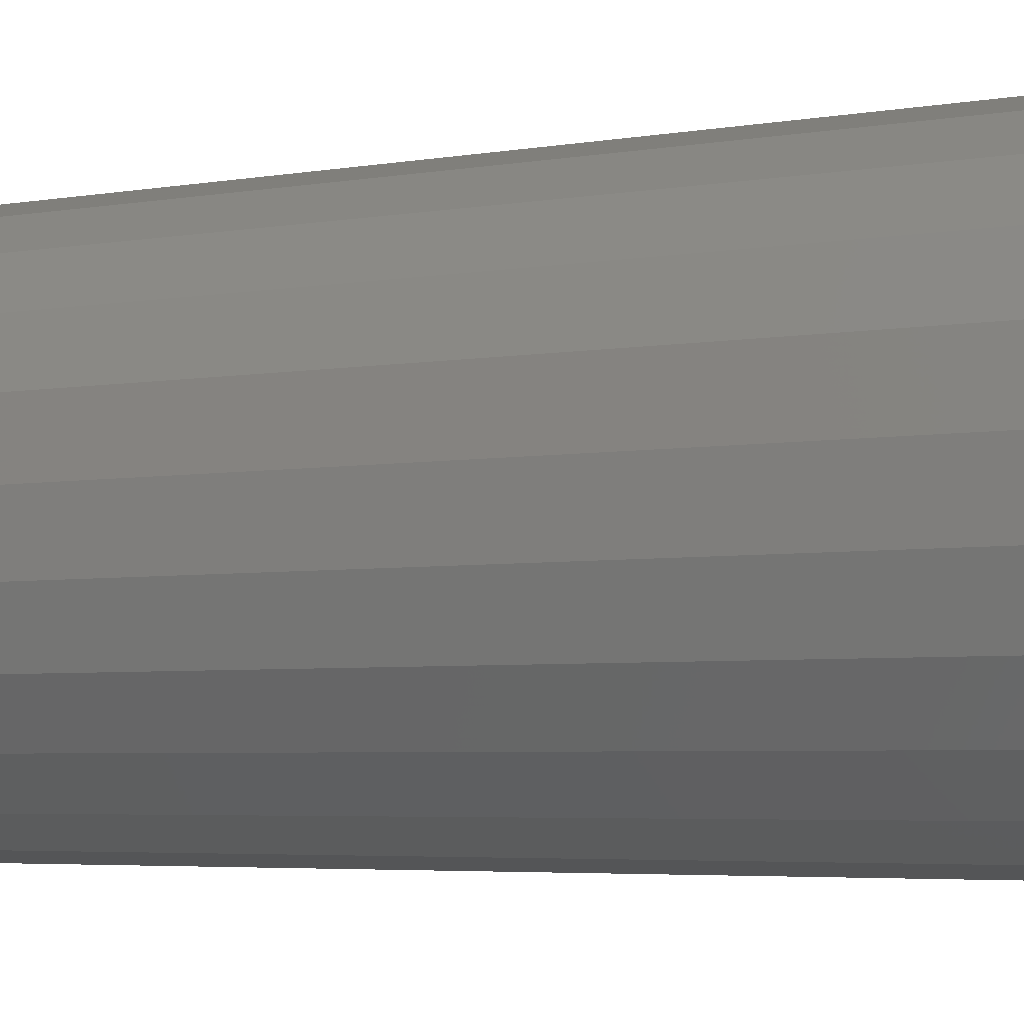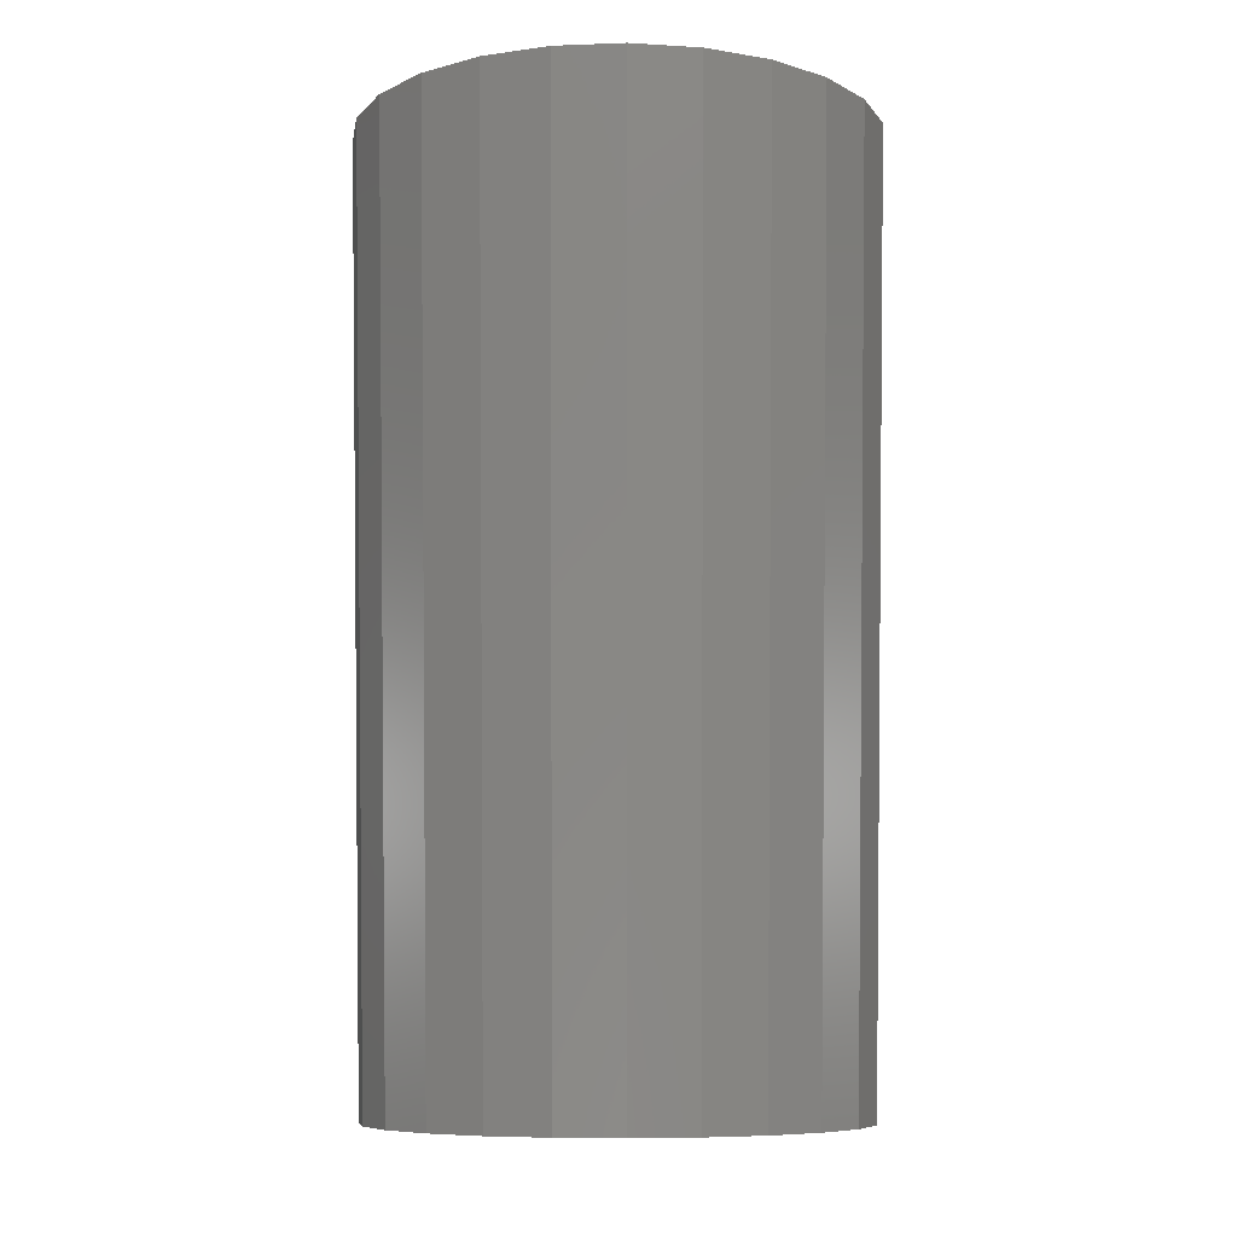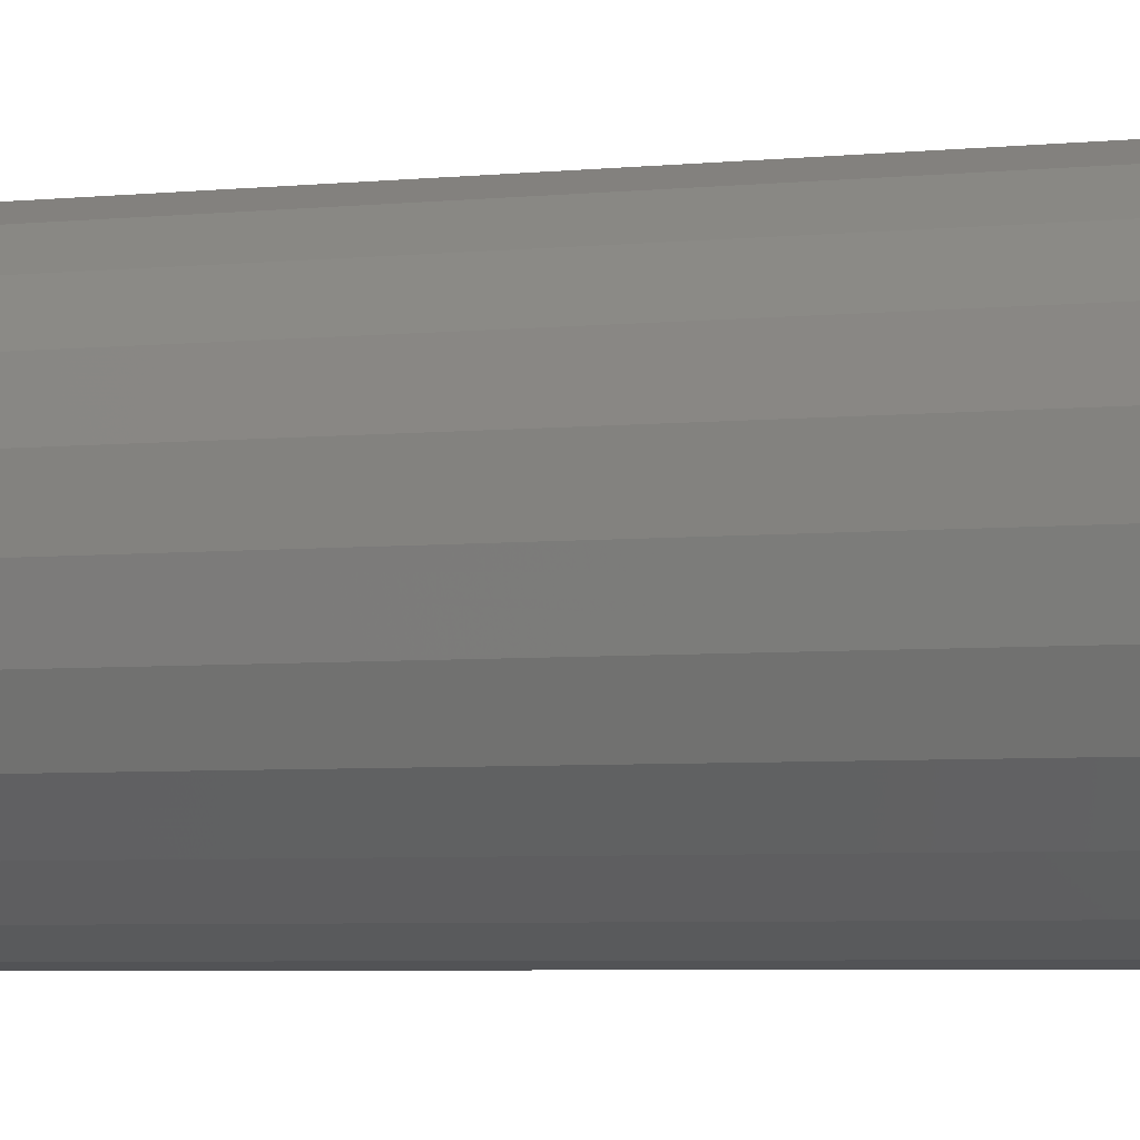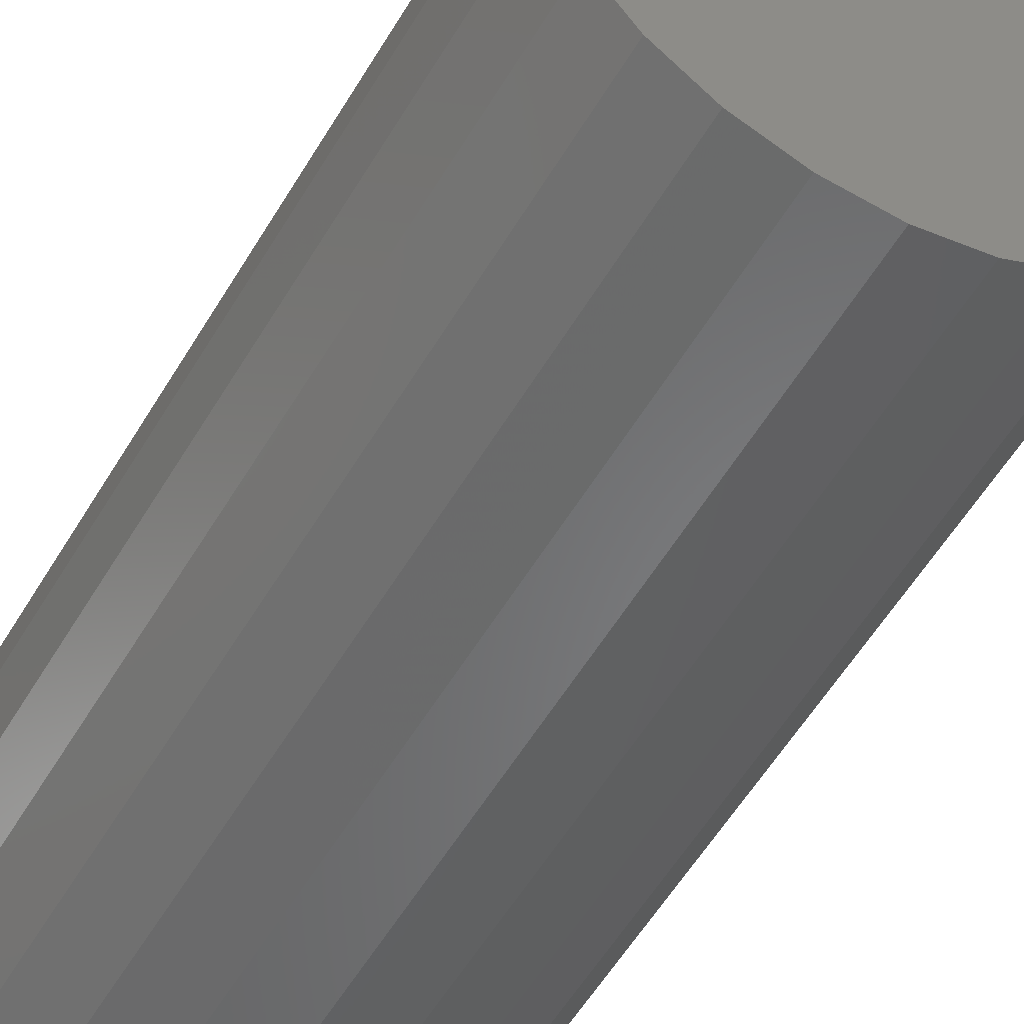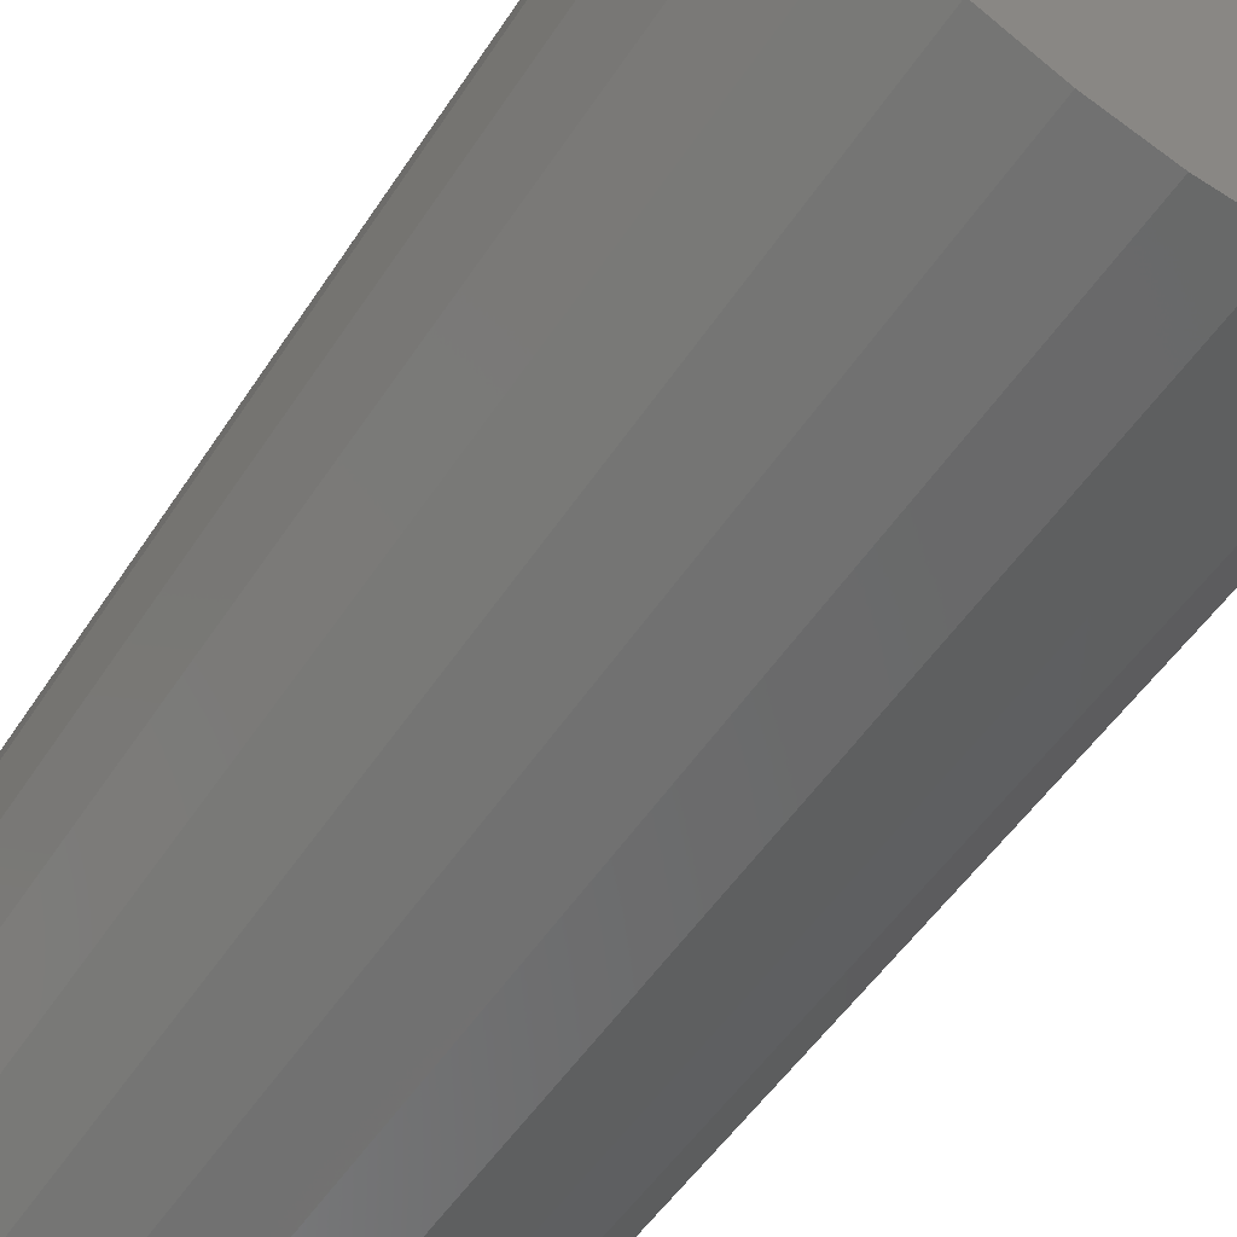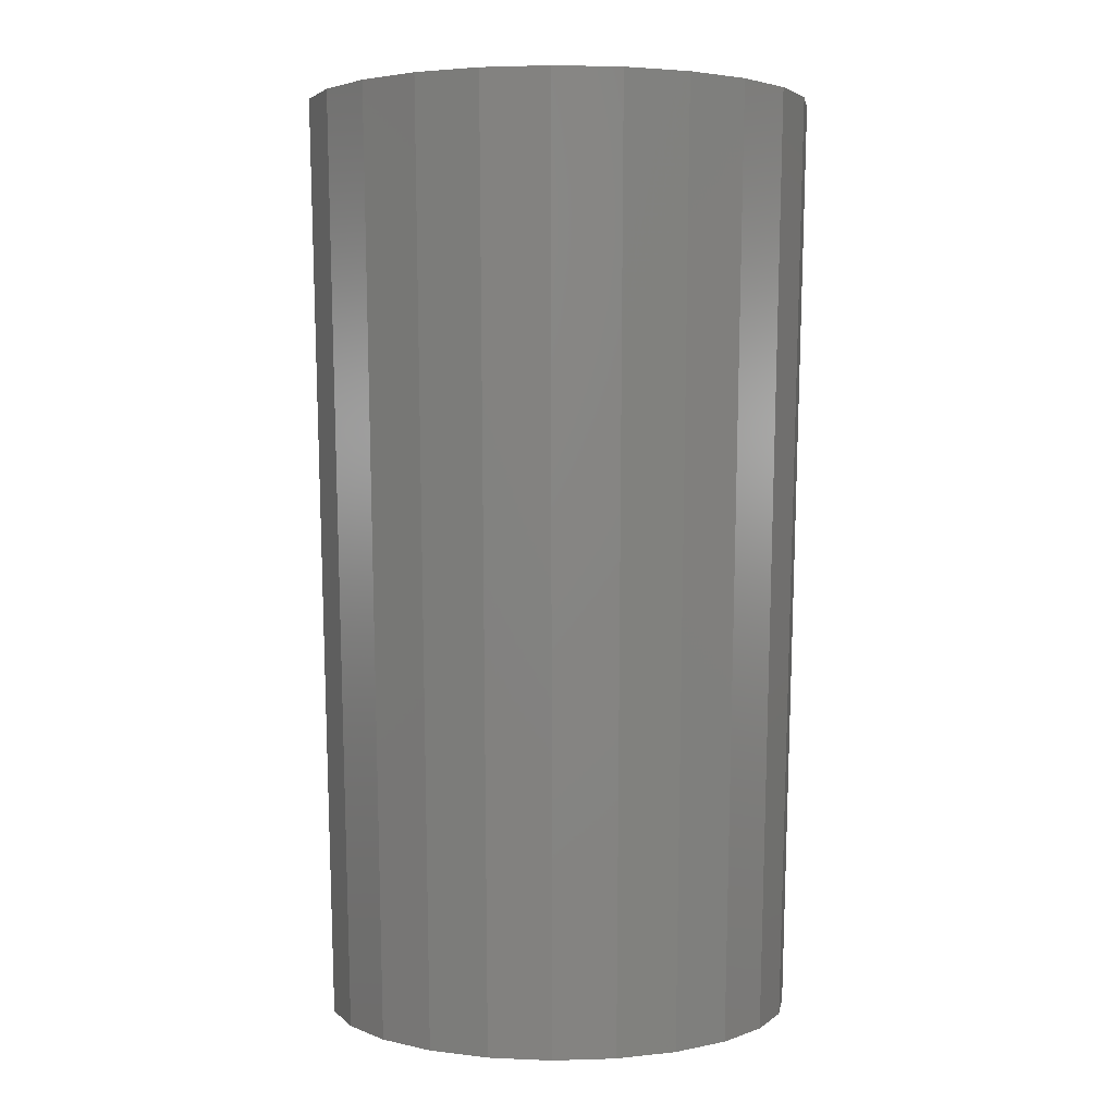
<metadata>
{"format":"stl","ext":"stl","renderer":"f3d","projection":"perspective","resolution":1024,"background":"white","views":[{"elev":-7.3,"azim":-70.7,"up":"+Y"},{"elev":-8.6,"azim":-31.7,"up":"+Z"},{"elev":-3.4,"azim":115.4,"up":"+Y"},{"elev":-49.8,"azim":151.7,"up":"+Y"},{"elev":-61.2,"azim":-35.1,"up":"+Y"},{"elev":3.0,"azim":46.3,"up":"+Z"}]}
</metadata>
<code>
# stl→obj: 48 verts, 92 faces
v 0.04221 0.1575 1.85
v 0.03882 0.1449 1.26
v 0 0.1631 1.85
v 0 0.15 1.26
v -0.04221 0.1575 1.85
v -0.03882 0.1449 1.26
v -0.08155 0.1412 1.85
v -0.075 0.1299 1.26
v -0.1153 0.1153 1.85
v -0.1061 0.1061 1.26
v -0.1412 0.08155 1.85
v -0.1299 0.075 1.26
v -0.1575 0.04221 1.85
v -0.1449 0.03882 1.26
v -0.1631 -1.997e-17 1.85
v -0.15 -1.837e-17 1.26
v -0.1575 -0.04221 1.85
v -0.1449 -0.03882 1.26
v -0.1412 -0.08155 1.85
v -0.1299 -0.075 1.26
v -0.1153 -0.1153 1.85
v -0.1061 -0.1061 1.26
v -0.08155 -0.1412 1.85
v -0.075 -0.1299 1.26
v -0.04221 -0.1575 1.85
v -0.03882 -0.1449 1.26
v 9.987e-18 -0.1631 1.85
v 9.185e-18 -0.15 1.26
v 0.04221 -0.1575 1.85
v 0.03882 -0.1449 1.26
v 0.08155 -0.1412 1.85
v 0.075 -0.1299 1.26
v 0.1153 -0.1153 1.85
v 0.1061 -0.1061 1.26
v 0.1412 -0.08155 1.85
v 0.1299 -0.075 1.26
v 0.1575 -0.04221 1.85
v 0.1449 -0.03882 1.26
v 0.1631 0 1.85
v 0.15 0 1.26
v 0.1575 0.04221 1.85
v 0.1449 0.03882 1.26
v 0.1412 0.08155 1.85
v 0.1299 0.075 1.26
v 0.1153 0.1153 1.85
v 0.1061 0.1061 1.26
v 0.08155 0.1412 1.85
v 0.075 0.1299 1.26
f 1 2 3
f 3 2 4
f 3 4 5
f 5 4 6
f 5 6 7
f 7 6 8
f 7 8 9
f 9 8 10
f 9 10 11
f 11 10 12
f 11 12 13
f 13 12 14
f 13 14 15
f 15 14 16
f 15 16 17
f 17 16 18
f 17 18 19
f 19 18 20
f 19 20 21
f 21 20 22
f 21 22 23
f 23 22 24
f 23 24 25
f 25 24 26
f 25 26 27
f 27 26 28
f 27 28 29
f 29 28 30
f 29 30 31
f 31 30 32
f 31 32 33
f 33 32 34
f 33 34 35
f 35 34 36
f 35 36 37
f 37 36 38
f 37 38 39
f 39 38 40
f 39 40 41
f 41 40 42
f 41 42 43
f 43 42 44
f 43 44 45
f 45 44 46
f 45 46 47
f 47 46 48
f 47 48 1
f 1 48 2
f 4 2 6
f 6 2 8
f 8 2 48
f 8 48 10
f 10 48 46
f 10 46 12
f 12 46 44
f 12 44 14
f 14 44 42
f 14 42 16
f 16 42 40
f 16 40 18
f 18 40 38
f 18 38 20
f 20 38 36
f 20 36 22
f 22 36 34
f 22 34 24
f 24 34 32
f 24 32 26
f 26 32 30
f 26 30 28
f 3 5 1
f 1 5 47
f 47 5 7
f 47 7 45
f 45 7 9
f 45 9 43
f 43 9 11
f 43 11 41
f 41 11 13
f 41 13 39
f 39 13 15
f 39 15 37
f 37 15 17
f 37 17 35
f 35 17 19
f 35 19 33
f 33 19 21
f 33 21 31
f 31 21 23
f 31 23 29
f 29 23 25
f 29 25 27

</code>
